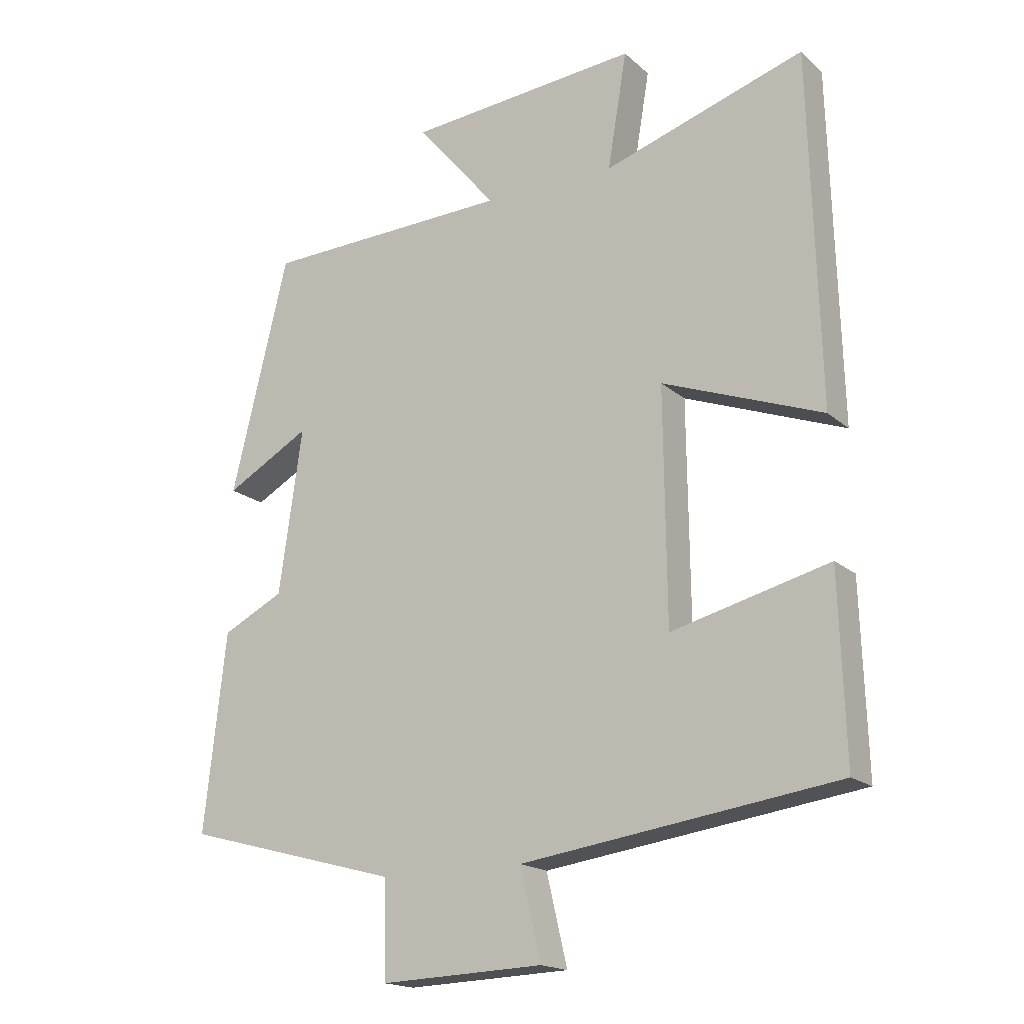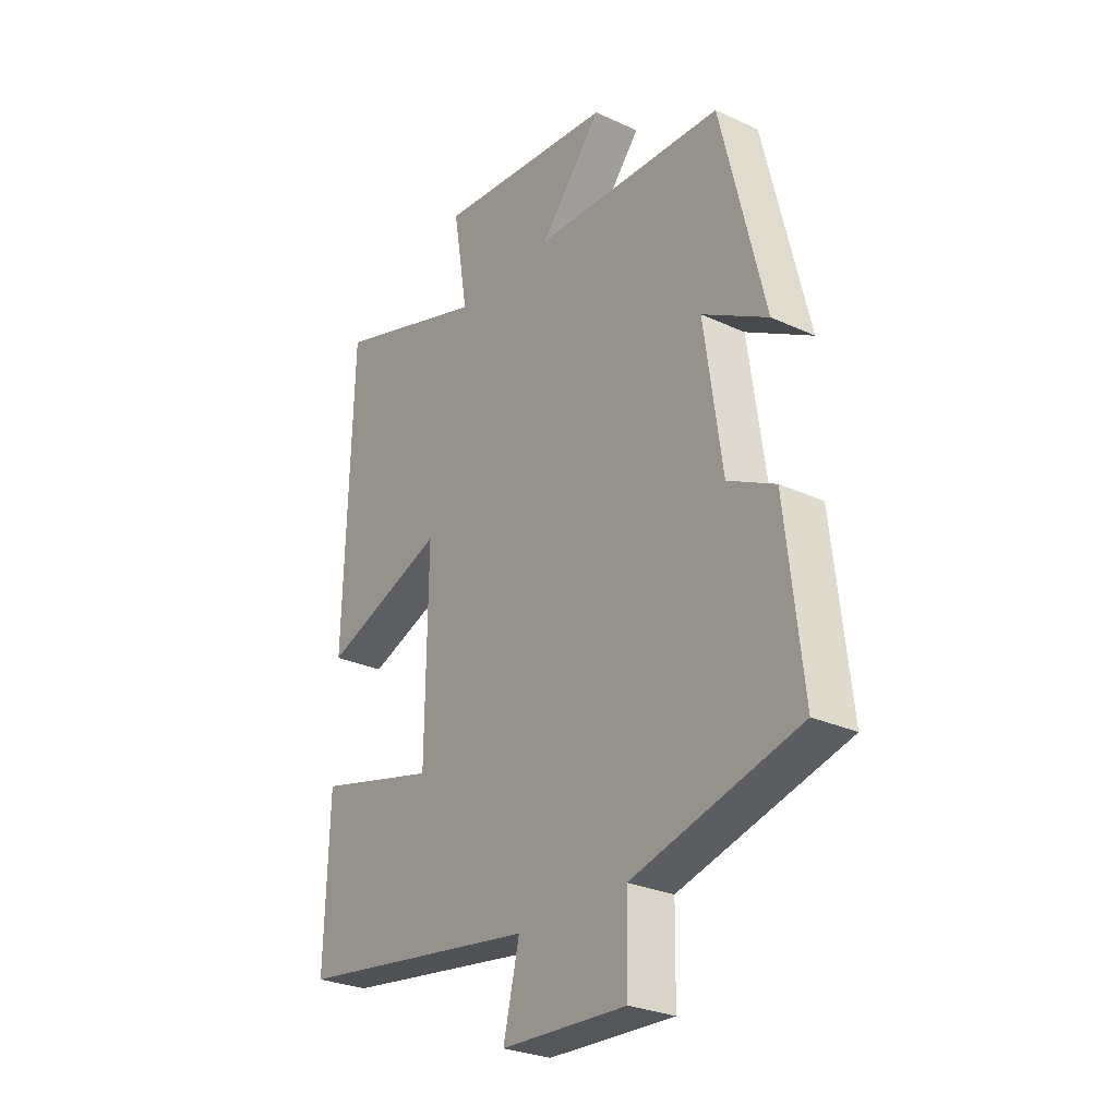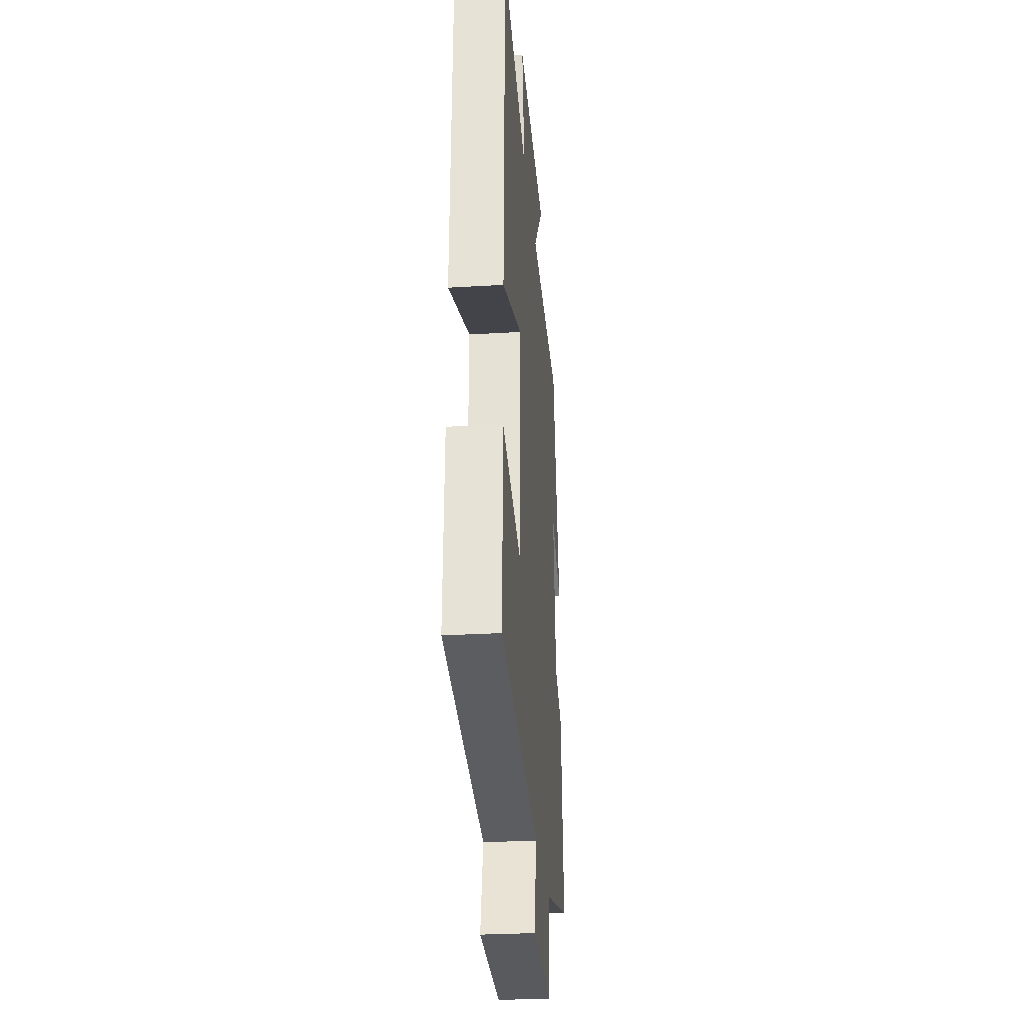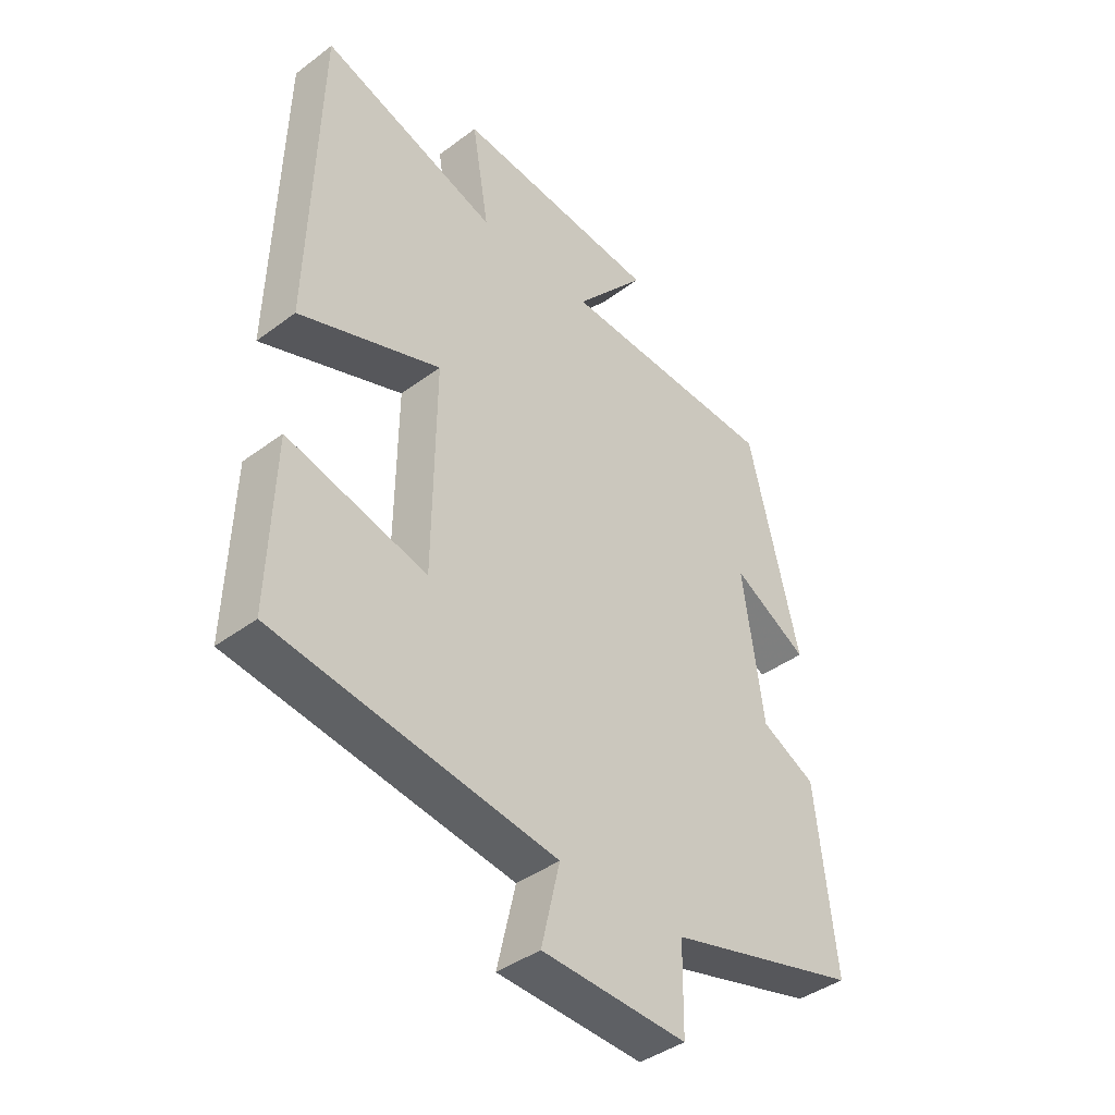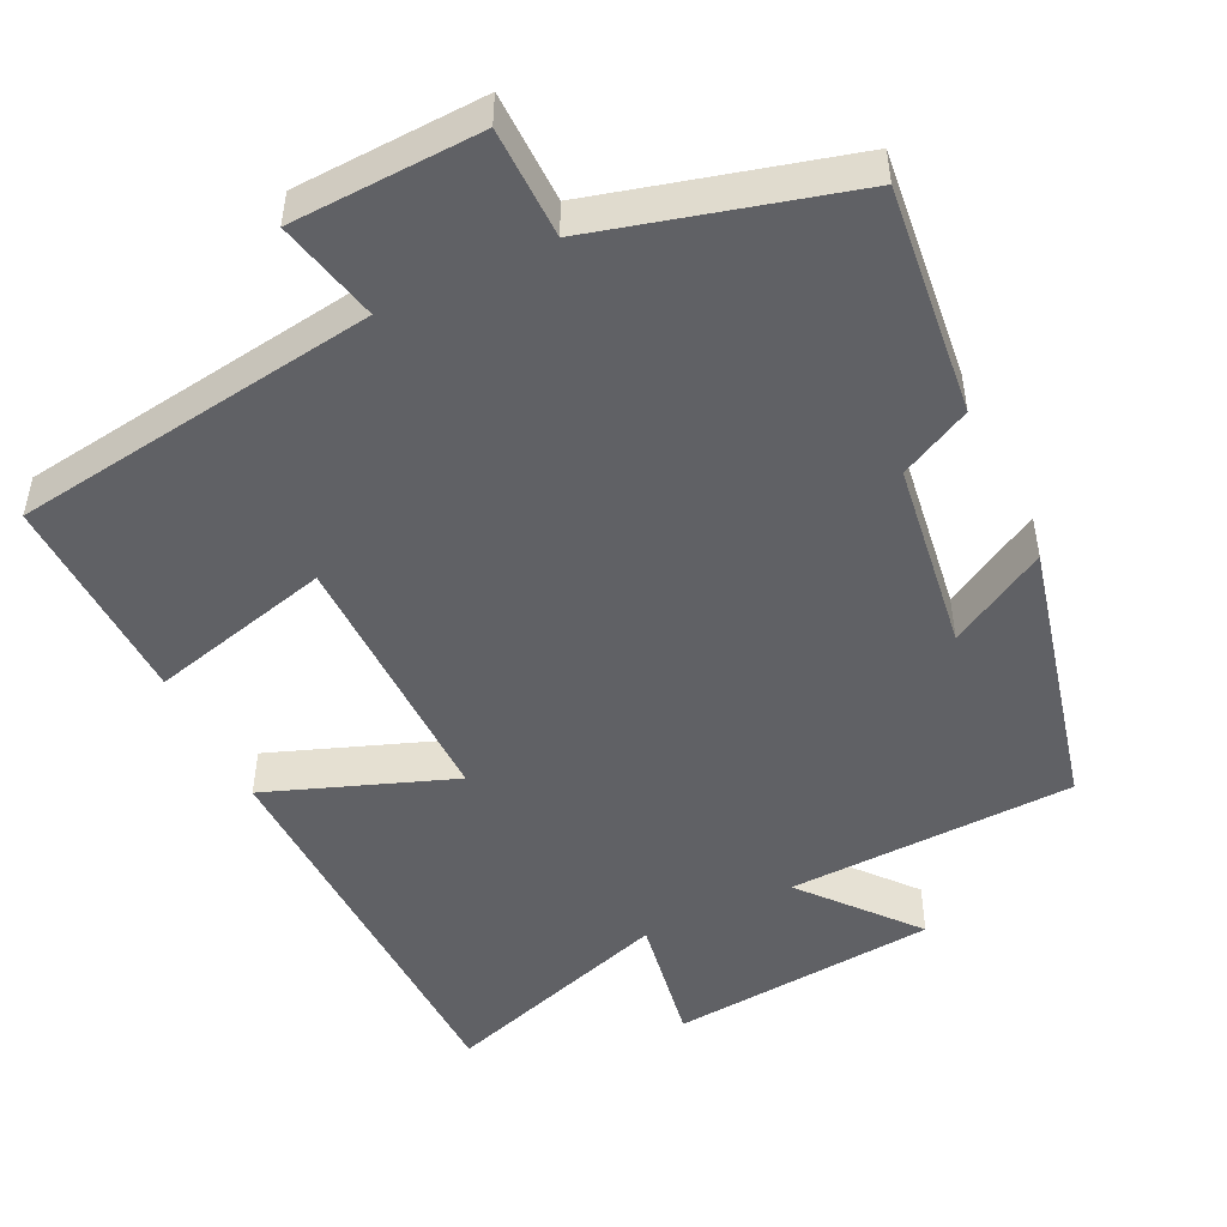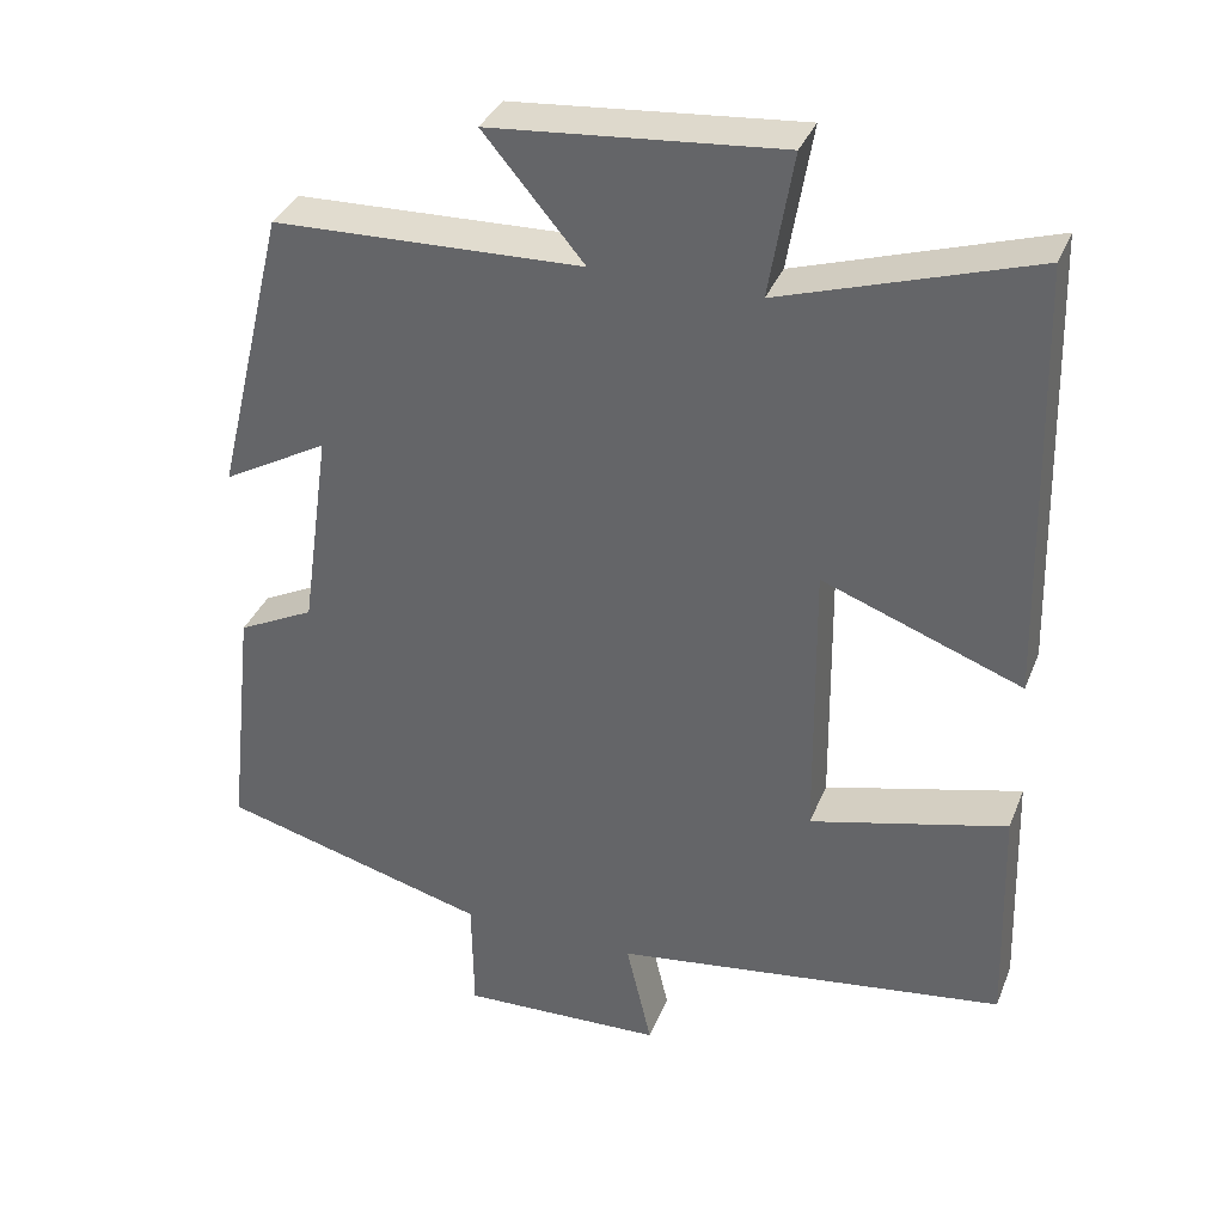
<metadata>
{"format":"obj","ext":"obj","renderer":"f3d","projection":"perspective","resolution":1024,"background":"white","views":[{"elev":-17.7,"azim":31.7,"up":"+Z"},{"elev":-27.5,"azim":-125.3,"up":"+Z"},{"elev":-28.9,"azim":95.1,"up":"+Z"},{"elev":-41.2,"azim":132.2,"up":"+Z"},{"elev":-49.1,"azim":-154.2,"up":"+Y"},{"elev":35.5,"azim":20.1,"up":"+Z"}]}
</metadata>
<code>
v -0.534 0.07 -0.41
v -0.5 0.07 -0.105
v -0.405 0.07 -0.057
v -0.369 0.07 0.197
v -0.5 0.07 0.123
v -0.412 0.07 0.487
v -0.029 0.07 0.5
v -0.153 0.07 0.647
v 0.205 0.07 0.679
v 0.175 0.07 0.5
v 0.485 0.07 0.6
v 0.5 0.07 0.058
v 0.253 0.07 0.15
v 0.257 0.07 -0.208
v 0.5 0.07 -0.146
v 0.509 0.07 -0.431
v 0.022 0.07 -0.5
v 0.054 0.07 -0.637
v -0.198 0.07 -0.647
v -0.2 0.07 -0.5
v -0.534 0 -0.41
v -0.5 0 -0.105
v -0.405 0 -0.057
v -0.369 0 0.197
v -0.5 0 0.123
v -0.412 0 0.487
v -0.029 0 0.5
v -0.153 0 0.647
v 0.205 0 0.679
v 0.175 0 0.5
v 0.485 0 0.6
v 0.5 0 0.058
v 0.253 0 0.15
v 0.257 0 -0.208
v 0.5 0 -0.146
v 0.509 0 -0.431
v 0.022 0 -0.5
v 0.054 0 -0.637
v -0.198 0 -0.647
v -0.2 0 -0.5
f 17 18 19 20
f 14 15 16 17
f 13 14 17 20
f 10 11 12 13
f 10 13 20 1
f 7 8 9 10
f 4 5 6 7
f 3 4 7 10
f 1 2 3
f 1 3 10
f 40 39 38 37
f 37 36 35 34
f 40 37 34 33
f 33 32 31 30
f 21 40 33 30
f 30 29 28 27
f 27 26 25 24
f 30 27 24 23
f 23 22 21
f 30 23 21
f 1 21 22 2
f 2 22 23 3
f 3 23 24 4
f 4 24 25 5
f 5 25 26 6
f 6 26 27 7
f 7 27 28 8
f 8 28 29 9
f 9 29 30 10
f 10 30 31 11
f 11 31 32 12
f 12 32 33 13
f 13 33 34 14
f 14 34 35 15
f 15 35 36 16
f 16 36 37 17
f 17 37 38 18
f 18 38 39 19
f 19 39 40 20
f 20 40 21 1

</code>
